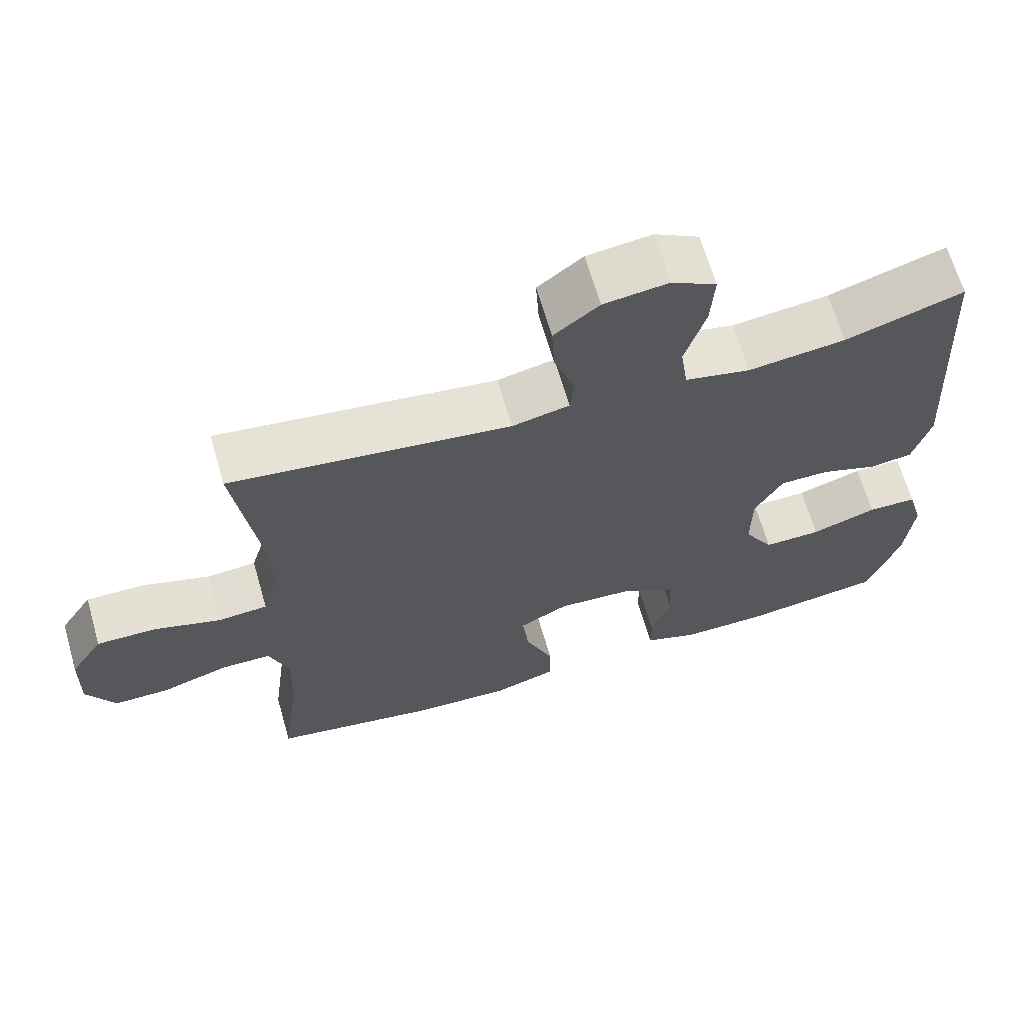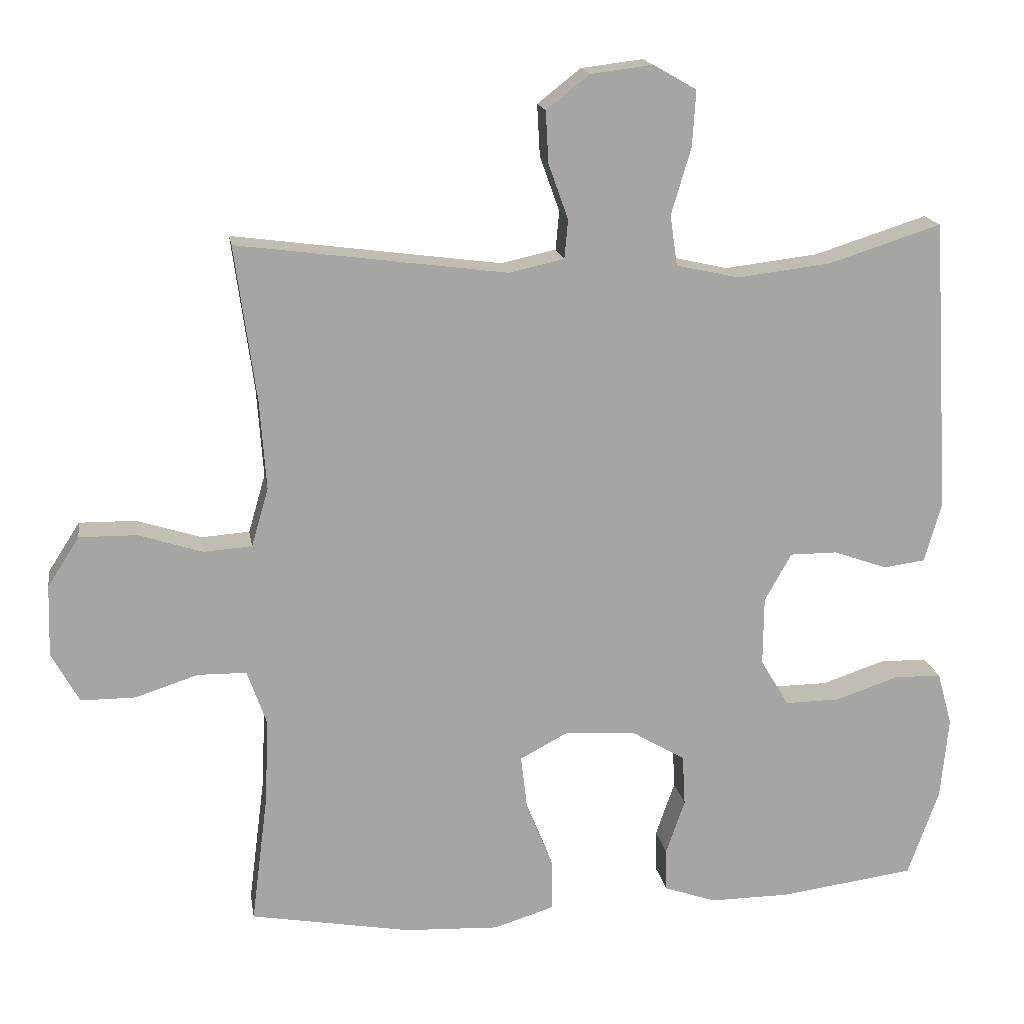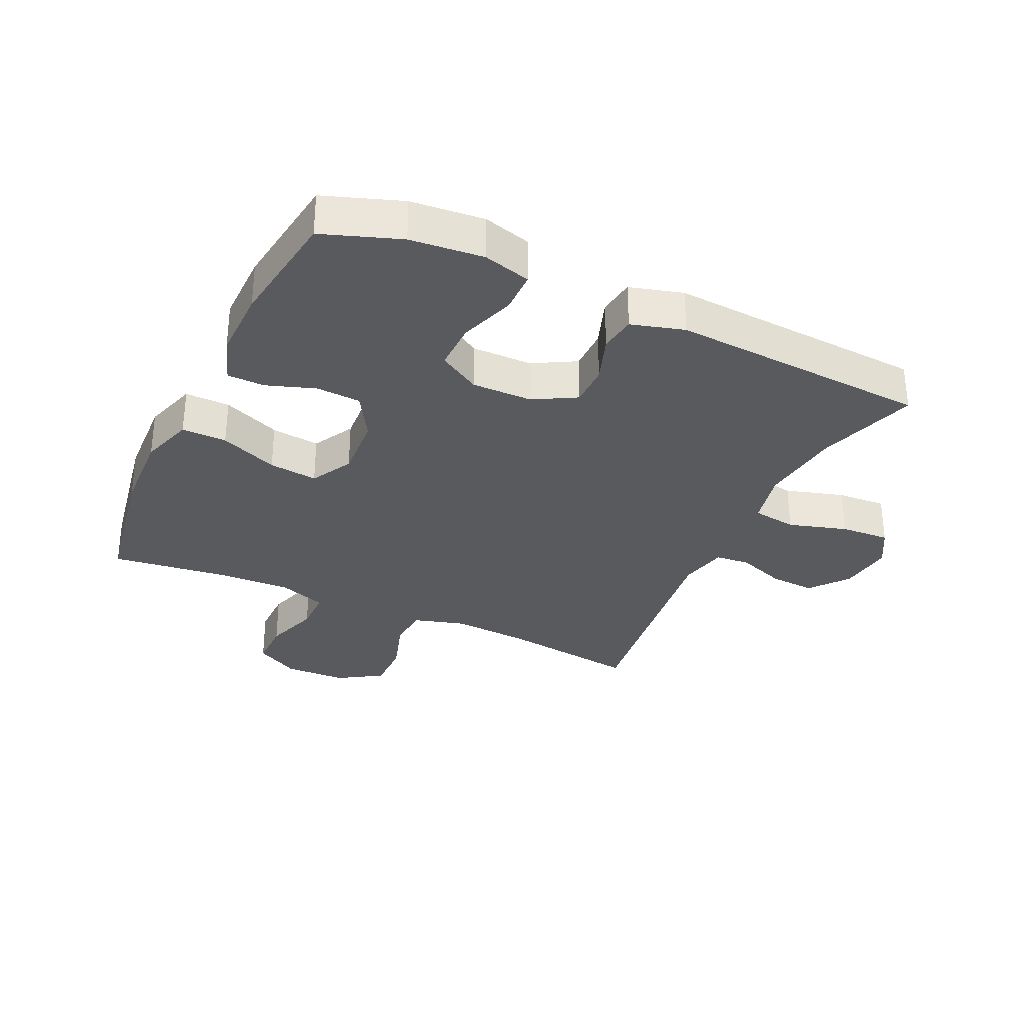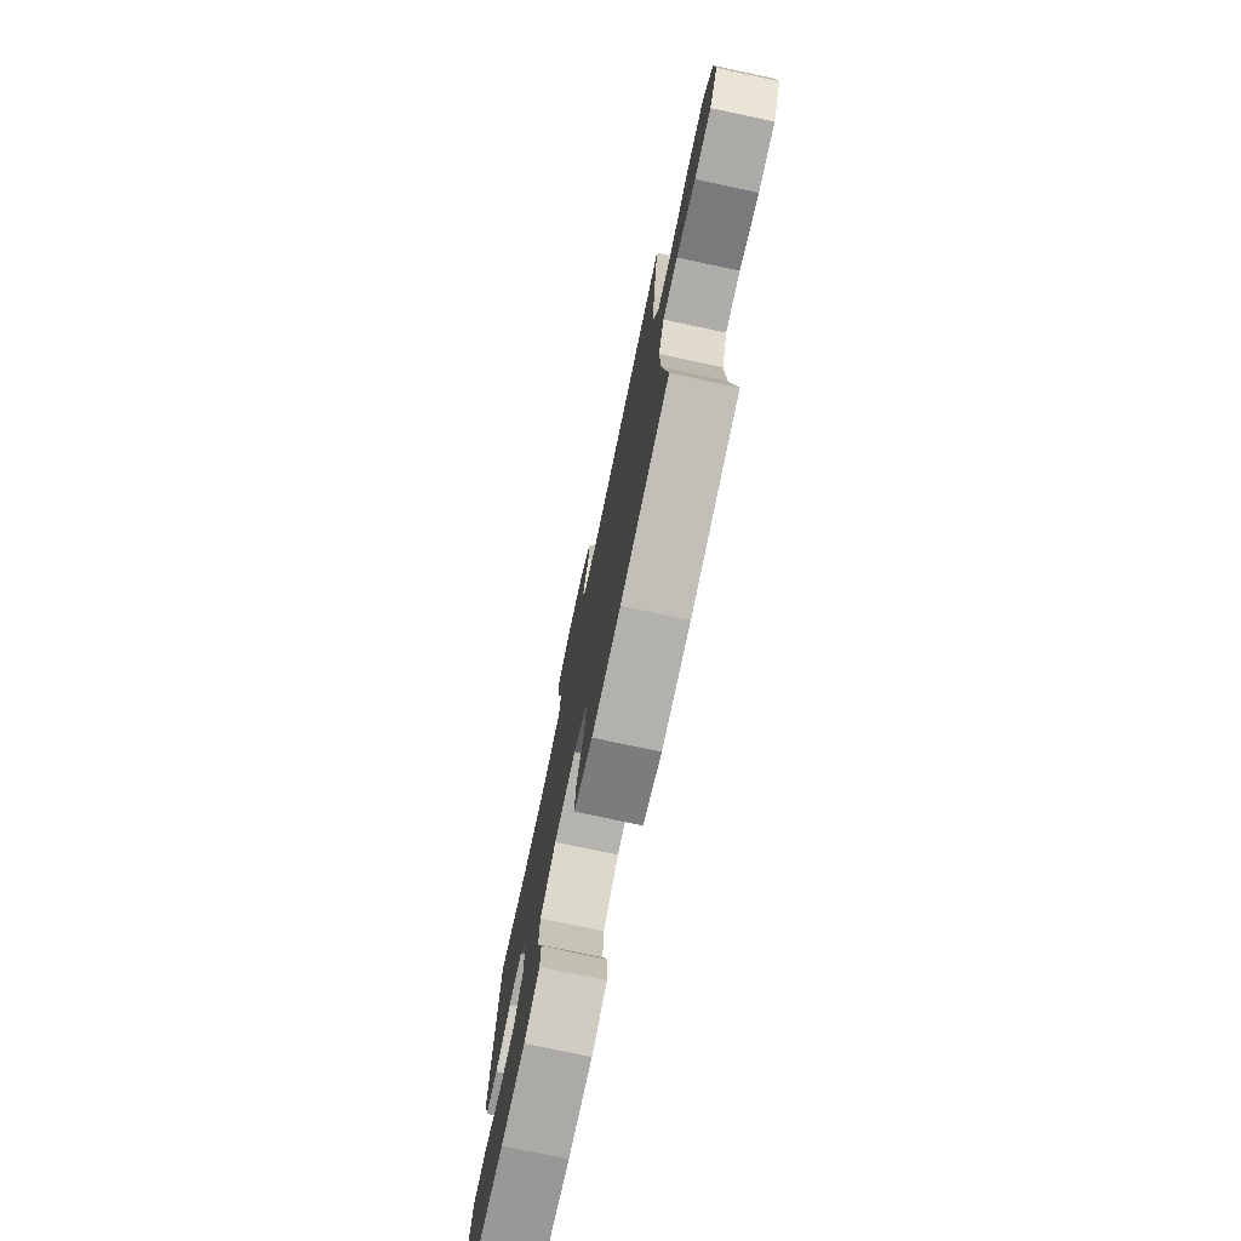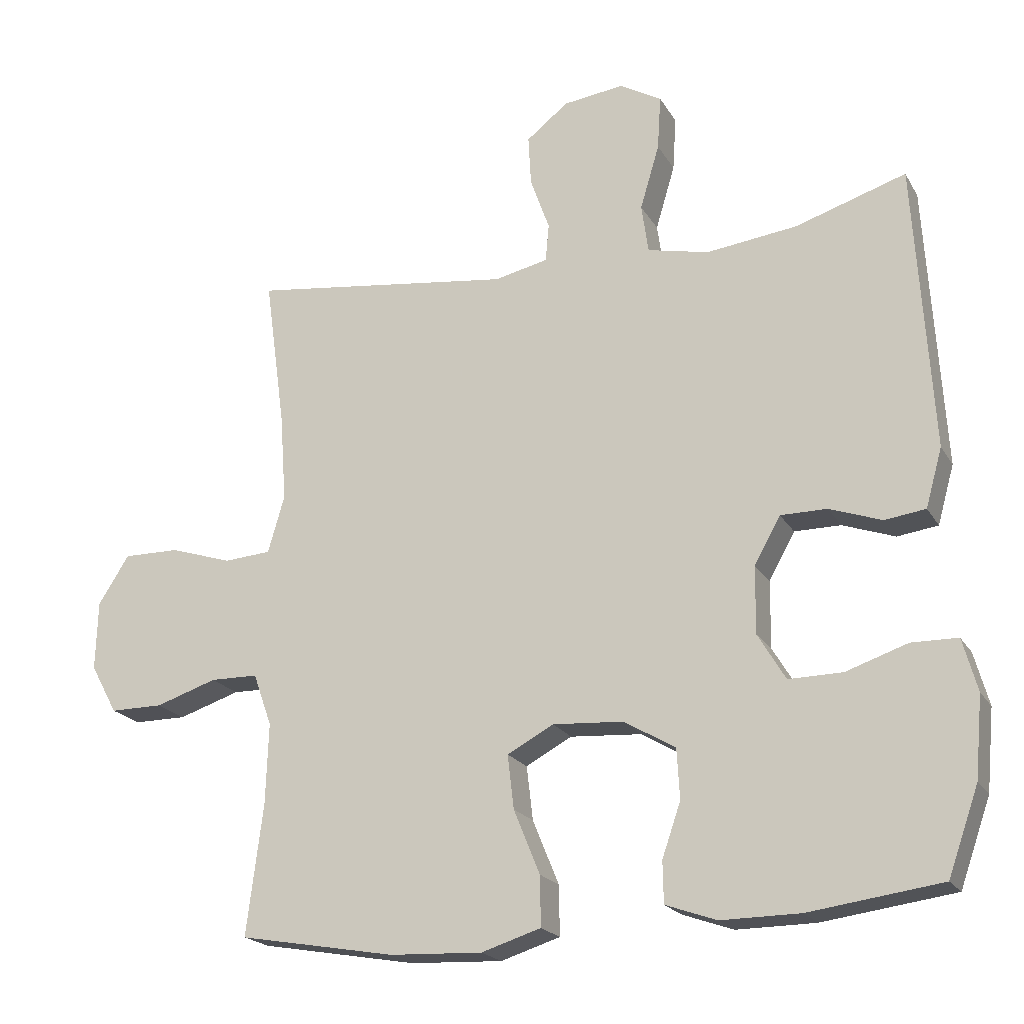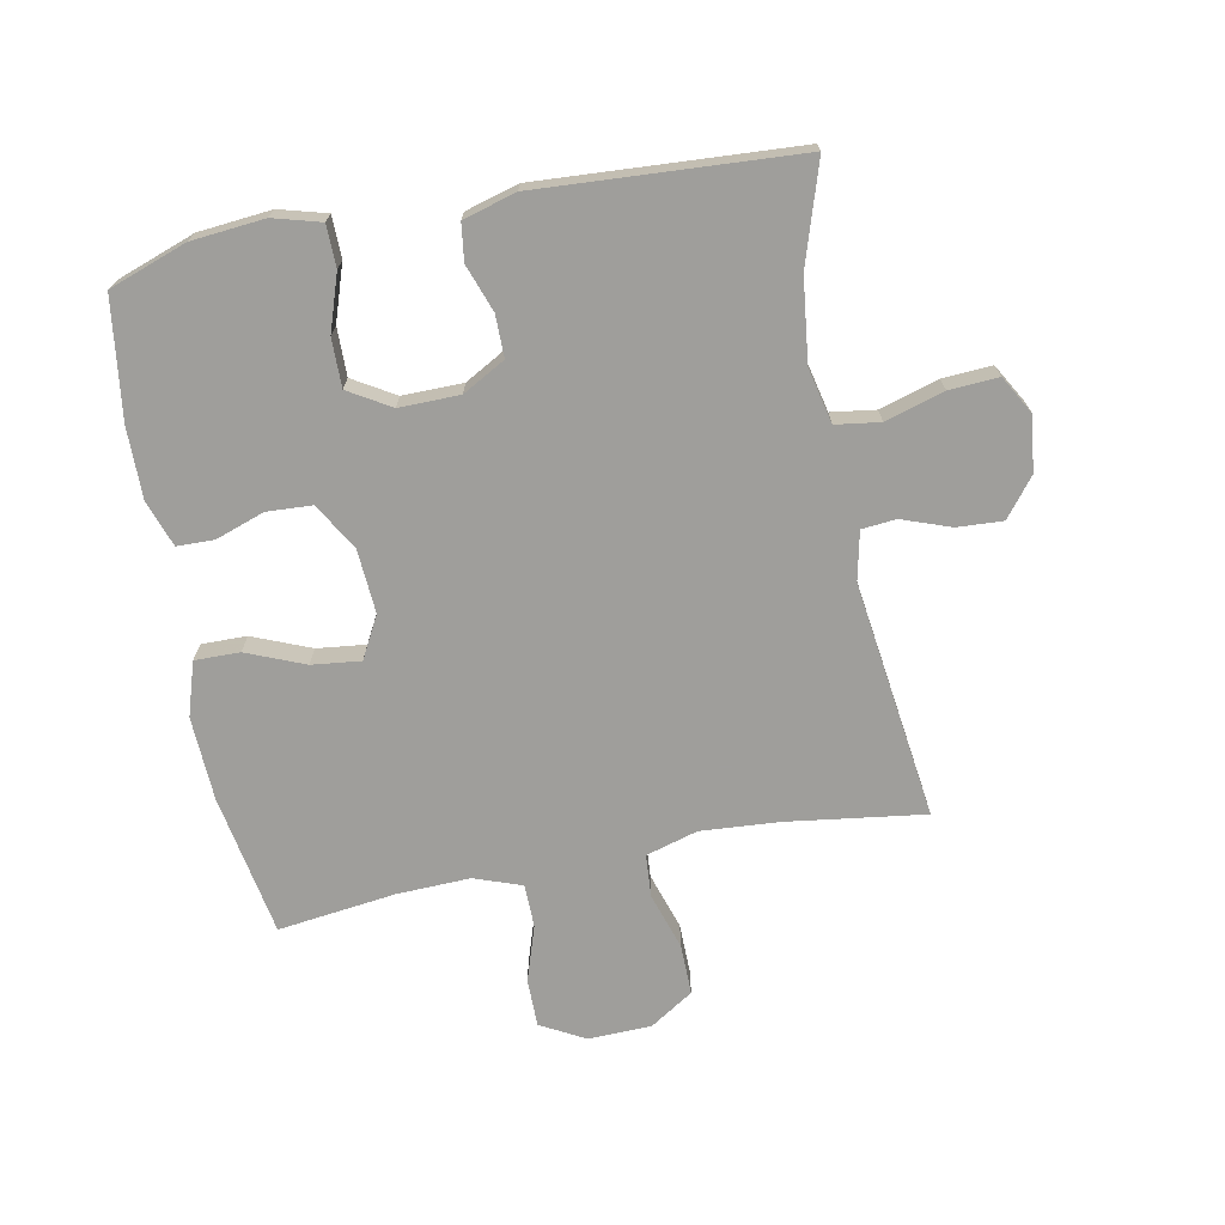
<metadata>
{"format":"obj","ext":"obj","renderer":"f3d","projection":"perspective","resolution":1024,"background":"white","views":[{"elev":66.0,"azim":163.9,"up":"+Z"},{"elev":16.7,"azim":170.9,"up":"+Z"},{"elev":-31.6,"azim":-115.1,"up":"+Y"},{"elev":-76.4,"azim":78.0,"up":"+Z"},{"elev":-20.3,"azim":-157.7,"up":"+Z"},{"elev":-70.8,"azim":-79.0,"up":"+Y"}]}
</metadata>
<code>
v -0.5 0.07 0.5
v -0.34 0.07 0.449
v -0.208 0.07 0.433
v -0.119 0.07 0.453
v -0.109 0.07 0.524
v -0.137 0.07 0.618
v -0.142 0.07 0.697
v -0.081 0.07 0.732
v 0.007 0.07 0.721
v 0.068 0.07 0.673
v 0.064 0.07 0.6
v 0.036 0.07 0.522
v 0.041 0.07 0.467
v 0.119 0.07 0.45
v 0.5 0.07 0.5
v 0.47 0.07 0.281
v 0.461 0.07 0.154
v 0.485 0.07 0.071
v 0.553 0.07 0.066
v 0.644 0.07 0.095
v 0.725 0.07 0.096
v 0.77 0.07 0.026
v 0.773 0.07 -0.075
v 0.734 0.07 -0.146
v 0.657 0.07 -0.146
v 0.568 0.07 -0.117
v 0.499 0.07 -0.118
v 0.472 0.07 -0.194
v 0.476 0.07 -0.311
v 0.5 0.07 -0.5
v 0.273 0.07 -0.54
v 0.139 0.07 -0.546
v 0.053 0.07 -0.519
v 0.054 0.07 -0.447
v 0.092 0.07 -0.354
v 0.101 0.07 -0.276
v 0.034 0.07 -0.24
v -0.069 0.07 -0.247
v -0.143 0.07 -0.291
v -0.147 0.07 -0.363
v -0.12 0.07 -0.441
v -0.121 0.07 -0.501
v -0.195 0.07 -0.527
v -0.309 0.07 -0.526
v -0.5 0.07 -0.5
v -0.544 0.07 -0.376
v -0.555 0.07 -0.259
v -0.534 0.07 -0.183
v -0.467 0.07 -0.182
v -0.378 0.07 -0.212
v -0.3 0.07 -0.213
v -0.26 0.07 -0.146
v -0.261 0.07 -0.049
v -0.299 0.07 0.019
v -0.366 0.07 0.019
v -0.442 0.07 -0.008
v -0.501 0.07 0
v -0.525 0.07 0.085
v -0.5 0 0.5
v -0.34 0 0.449
v -0.208 0 0.433
v -0.119 0 0.453
v -0.109 0 0.524
v -0.137 0 0.618
v -0.142 0 0.697
v -0.081 0 0.732
v 0.007 0 0.721
v 0.068 0 0.673
v 0.064 0 0.6
v 0.036 0 0.522
v 0.041 0 0.467
v 0.119 0 0.45
v 0.5 0 0.5
v 0.47 0 0.281
v 0.461 0 0.154
v 0.485 0 0.071
v 0.553 0 0.066
v 0.644 0 0.095
v 0.725 0 0.096
v 0.77 0 0.026
v 0.773 0 -0.075
v 0.734 0 -0.146
v 0.657 0 -0.146
v 0.568 0 -0.117
v 0.499 0 -0.118
v 0.472 0 -0.194
v 0.476 0 -0.311
v 0.5 0 -0.5
v 0.273 0 -0.54
v 0.139 0 -0.546
v 0.053 0 -0.519
v 0.054 0 -0.447
v 0.092 0 -0.354
v 0.101 0 -0.276
v 0.034 0 -0.24
v -0.069 0 -0.247
v -0.143 0 -0.291
v -0.147 0 -0.363
v -0.12 0 -0.441
v -0.121 0 -0.501
v -0.195 0 -0.527
v -0.309 0 -0.526
v -0.5 0 -0.5
v -0.544 0 -0.376
v -0.555 0 -0.259
v -0.534 0 -0.183
v -0.467 0 -0.182
v -0.378 0 -0.212
v -0.3 0 -0.213
v -0.26 0 -0.146
v -0.261 0 -0.049
v -0.299 0 0.019
v -0.366 0 0.019
v -0.442 0 -0.008
v -0.501 0 0
v -0.525 0 0.085
f 58 1 2
f 57 58 2
f 56 57 2
f 55 56 2
f 54 55 2 3
f 53 54 3 4
f 52 53 4
f 48 49 50
f 47 48 50
f 46 47 50
f 45 46 50
f 44 45 50
f 43 44 50
f 42 43 50
f 41 42 50
f 40 41 50
f 39 40 50 51
f 38 39 51 52
f 33 34 35
f 32 33 35
f 31 32 35
f 30 31 35
f 29 30 35
f 28 29 35 36
f 27 28 36 37
f 24 25 26
f 23 24 26
f 22 23 26
f 21 22 26
f 20 21 26
f 19 20 26
f 18 19 26 27
f 38 52 4
f 37 38 4
f 27 37 4
f 18 27 4
f 17 18 4
f 10 11 12
f 9 10 12
f 8 9 12
f 7 8 12
f 6 7 12
f 5 6 12
f 5 12 13
f 4 5 13
f 17 4 13
f 16 17 13
f 14 15 16
f 13 14 16
f 60 59 116
f 60 116 115
f 60 115 114
f 60 114 113
f 61 60 113 112
f 62 61 112 111
f 62 111 110
f 108 107 106
f 108 106 105
f 108 105 104
f 108 104 103
f 108 103 102
f 108 102 101
f 108 101 100
f 108 100 99
f 108 99 98
f 109 108 98 97
f 110 109 97 96
f 93 92 91
f 93 91 90
f 93 90 89
f 93 89 88
f 93 88 87
f 94 93 87 86
f 95 94 86 85
f 84 83 82
f 84 82 81
f 84 81 80
f 84 80 79
f 84 79 78
f 84 78 77
f 85 84 77 76
f 62 110 96
f 62 96 95
f 62 95 85
f 62 85 76
f 62 76 75
f 70 69 68
f 70 68 67
f 70 67 66
f 70 66 65
f 70 65 64
f 70 64 63
f 71 70 63
f 71 63 62
f 71 62 75
f 71 75 74
f 74 73 72
f 74 72 71
f 1 59 60 2
f 2 60 61 3
f 3 61 62 4
f 4 62 63 5
f 5 63 64 6
f 6 64 65 7
f 7 65 66 8
f 8 66 67 9
f 9 67 68 10
f 10 68 69 11
f 11 69 70 12
f 12 70 71 13
f 13 71 72 14
f 14 72 73 15
f 15 73 74 16
f 16 74 75 17
f 17 75 76 18
f 18 76 77 19
f 19 77 78 20
f 20 78 79 21
f 21 79 80 22
f 22 80 81 23
f 23 81 82 24
f 24 82 83 25
f 25 83 84 26
f 26 84 85 27
f 27 85 86 28
f 28 86 87 29
f 29 87 88 30
f 30 88 89 31
f 31 89 90 32
f 32 90 91 33
f 33 91 92 34
f 34 92 93 35
f 35 93 94 36
f 36 94 95 37
f 37 95 96 38
f 38 96 97 39
f 39 97 98 40
f 40 98 99 41
f 41 99 100 42
f 42 100 101 43
f 43 101 102 44
f 44 102 103 45
f 45 103 104 46
f 46 104 105 47
f 47 105 106 48
f 48 106 107 49
f 49 107 108 50
f 50 108 109 51
f 51 109 110 52
f 52 110 111 53
f 53 111 112 54
f 54 112 113 55
f 55 113 114 56
f 56 114 115 57
f 57 115 116 58
f 58 116 59 1

</code>
